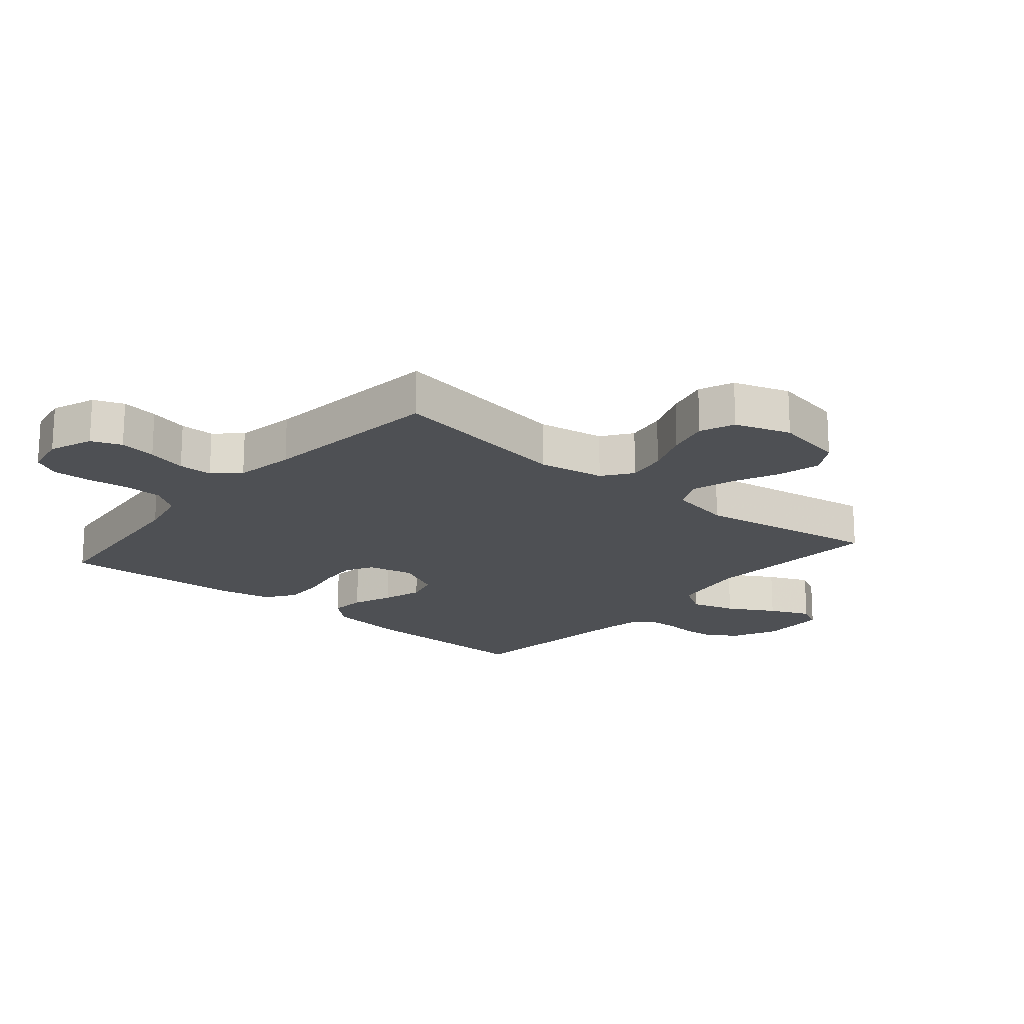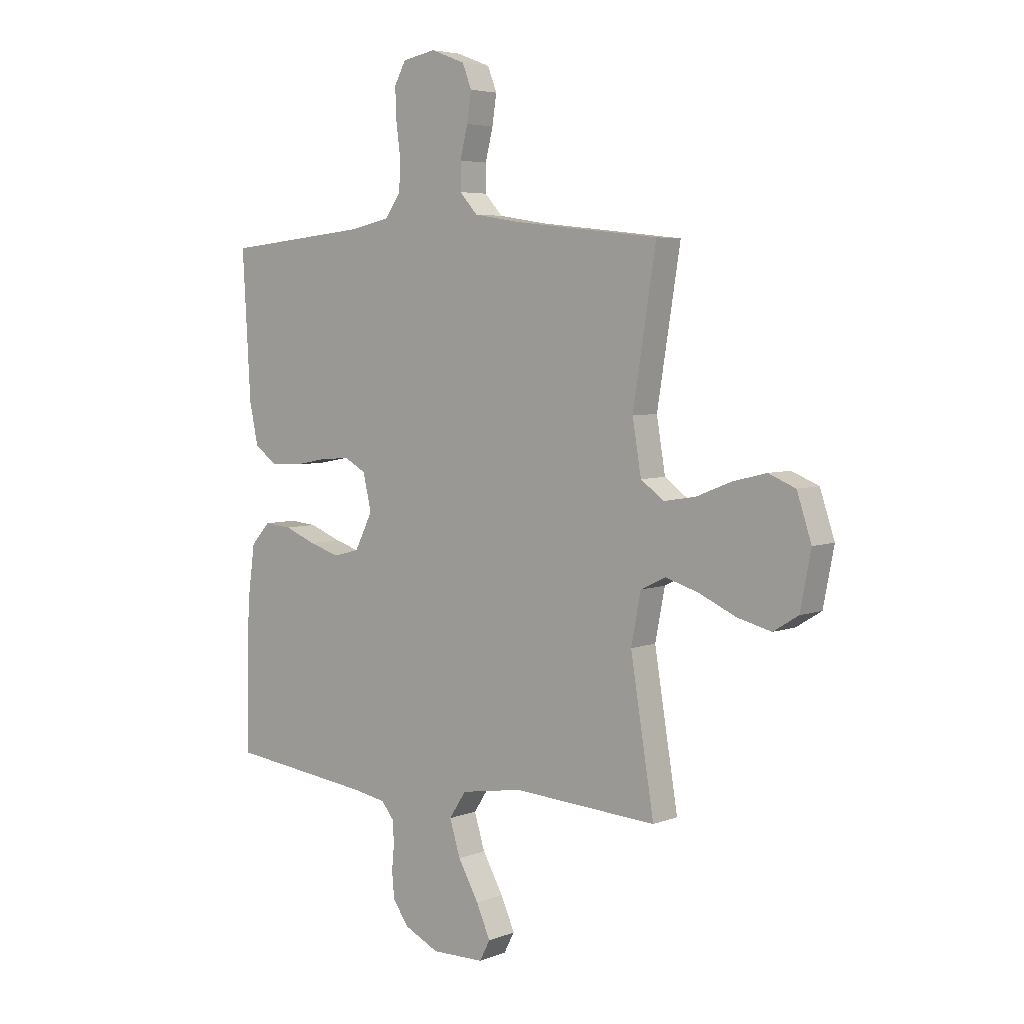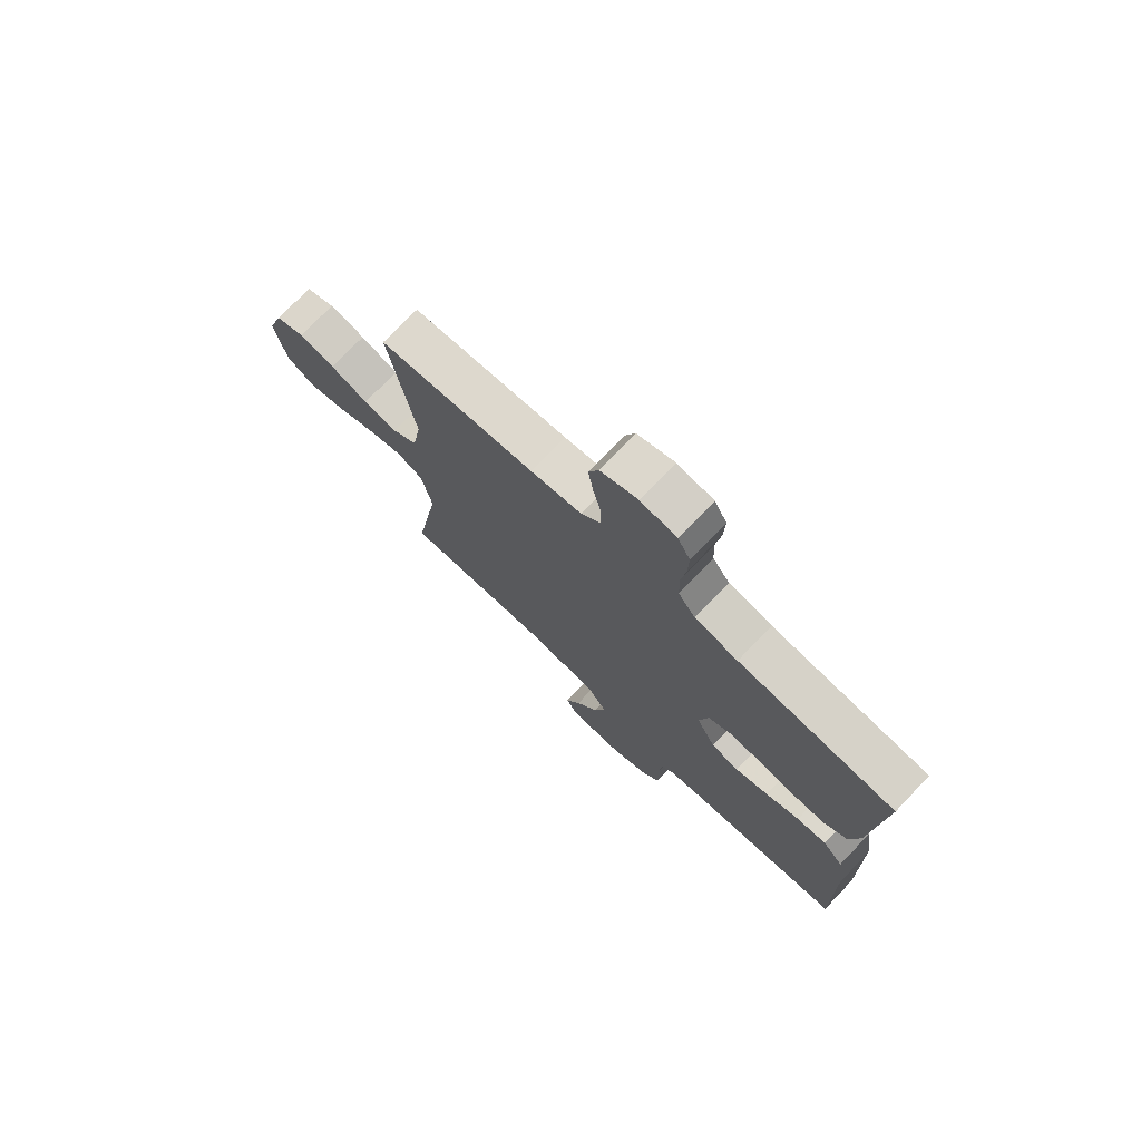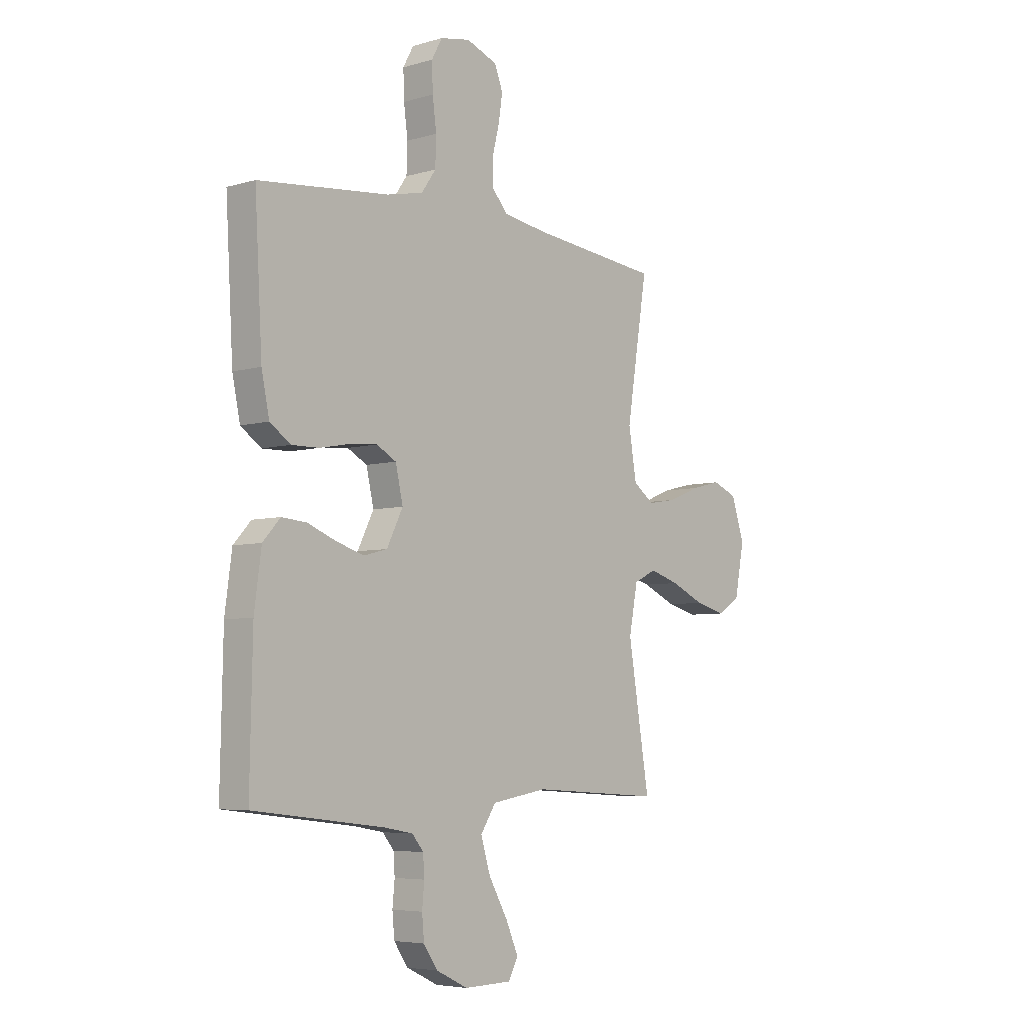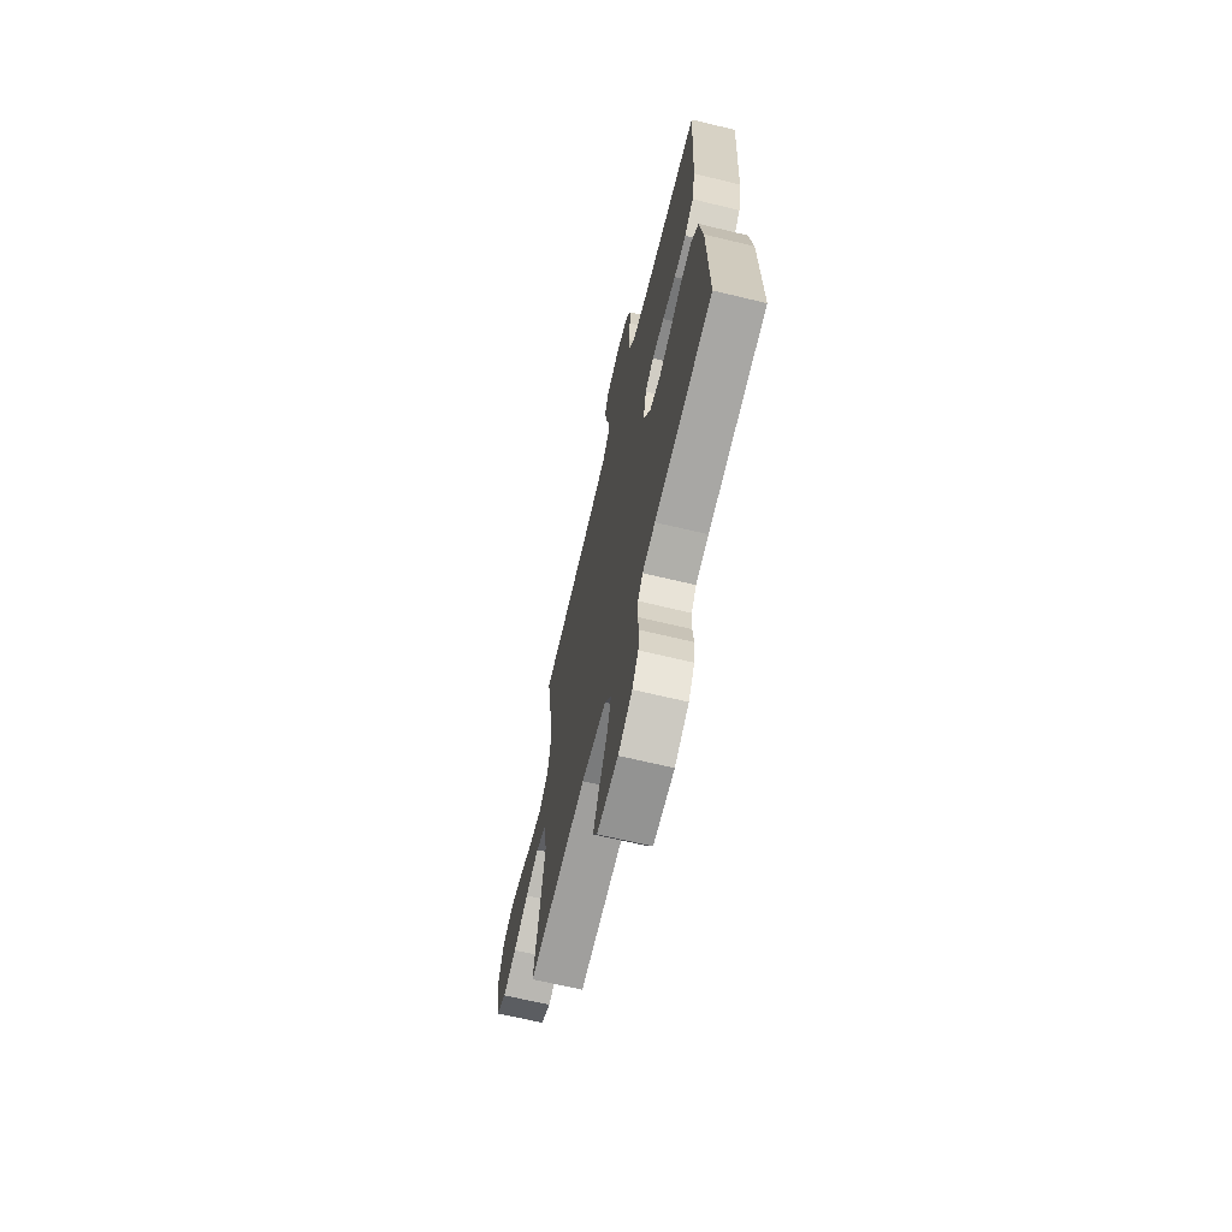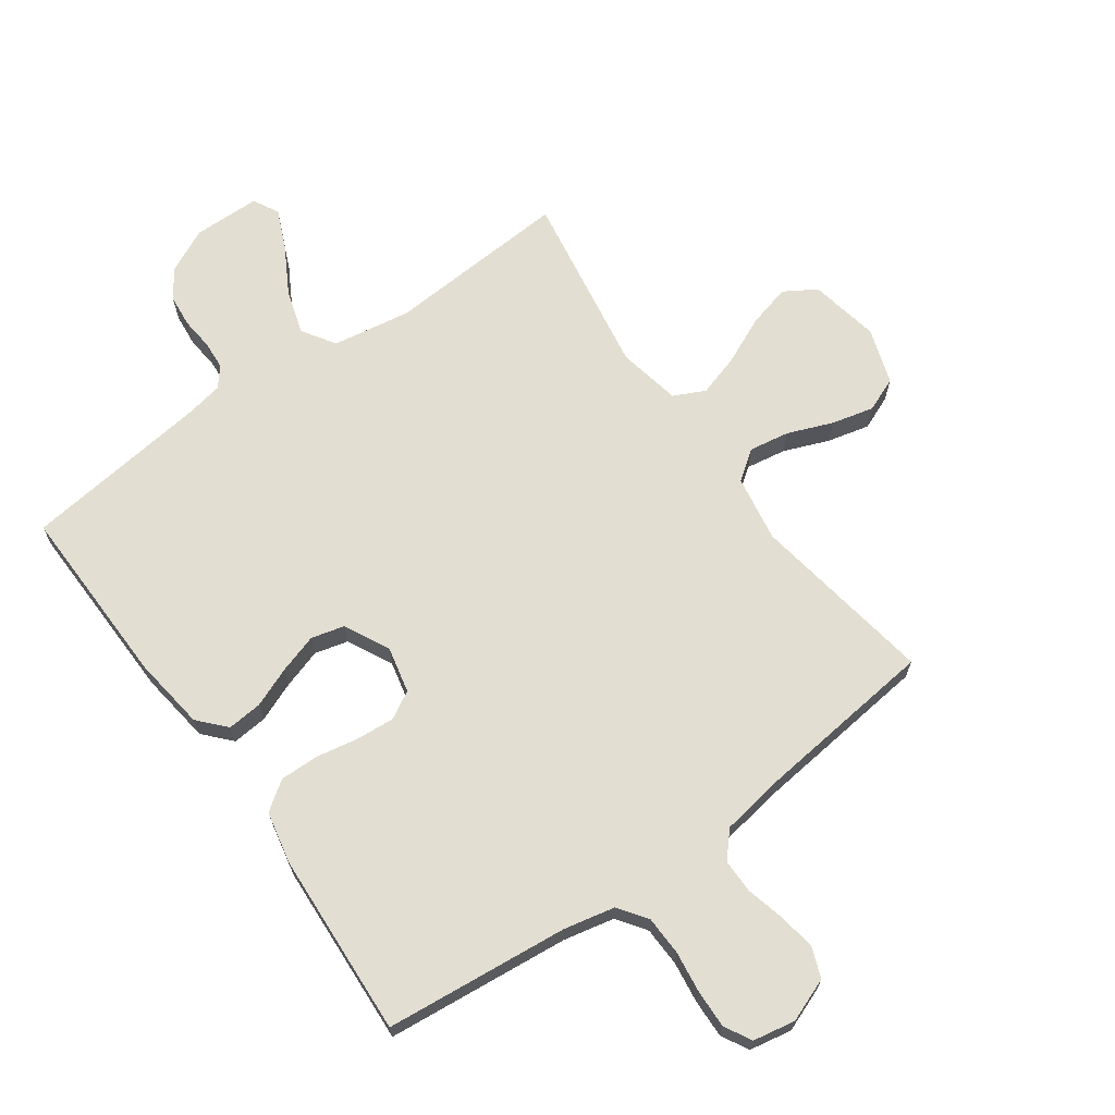
<metadata>
{"format":"obj","ext":"obj","renderer":"f3d","projection":"perspective","resolution":1024,"background":"white","views":[{"elev":-18.7,"azim":49.8,"up":"+Y"},{"elev":5.0,"azim":39.7,"up":"+Z"},{"elev":74.7,"azim":-136.3,"up":"+Z"},{"elev":-5.5,"azim":-48.3,"up":"+Z"},{"elev":-67.7,"azim":-103.5,"up":"+Z"},{"elev":67.7,"azim":-35.6,"up":"+Y"}]}
</metadata>
<code>
v 0.5 0.07 0.5
v 0.452 0.07 0.2
v 0.47 0.07 0.092
v 0.518 0.07 0.057
v 0.584 0.07 0.068
v 0.657 0.07 0.097
v 0.726 0.07 0.114
v 0.782 0.07 0.091
v 0.812 0.07 0
v 0.79 0.07 -0.114
v 0.738 0.07 -0.146
v 0.668 0.07 -0.128
v 0.591 0.07 -0.093
v 0.522 0.07 -0.072
v 0.471 0.07 -0.097
v 0.451 0.07 -0.2
v 0.5 0.07 -0.5
v 0.2 0.07 -0.481
v 0.072 0.07 -0.502
v 0.037 0.07 -0.556
v 0.059 0.07 -0.628
v 0.102 0.07 -0.704
v 0.131 0.07 -0.77
v 0.109 0.07 -0.812
v 0 0.07 -0.814
v -0.073 0.07 -0.779
v -0.105 0.07 -0.732
v -0.11 0.07 -0.679
v -0.105 0.07 -0.626
v -0.108 0.07 -0.58
v -0.134 0.07 -0.548
v -0.2 0.07 -0.536
v -0.5 0.07 -0.5
v -0.494 0.07 -0.2
v -0.478 0.07 -0.081
v -0.438 0.07 -0.037
v -0.381 0.07 -0.042
v -0.316 0.07 -0.068
v -0.252 0.07 -0.088
v -0.198 0.07 -0.074
v -0.161 0.07 0
v -0.178 0.07 0.075
v -0.223 0.07 0.1
v -0.286 0.07 0.095
v -0.355 0.07 0.082
v -0.418 0.07 0.081
v -0.465 0.07 0.114
v -0.483 0.07 0.2
v -0.5 0.07 0.5
v -0.2 0.07 0.53
v -0.117 0.07 0.548
v -0.084 0.07 0.595
v -0.082 0.07 0.659
v -0.091 0.07 0.727
v -0.093 0.07 0.789
v -0.069 0.07 0.833
v 0 0.07 0.846
v 0.071 0.07 0.819
v 0.09 0.07 0.77
v 0.081 0.07 0.71
v 0.065 0.07 0.646
v 0.065 0.07 0.59
v 0.102 0.07 0.549
v 0.2 0.07 0.533
v 0.5 0 0.5
v 0.452 0 0.2
v 0.47 0 0.092
v 0.518 0 0.057
v 0.584 0 0.068
v 0.657 0 0.097
v 0.726 0 0.114
v 0.782 0 0.091
v 0.812 0 0
v 0.79 0 -0.114
v 0.738 0 -0.146
v 0.668 0 -0.128
v 0.591 0 -0.093
v 0.522 0 -0.072
v 0.471 0 -0.097
v 0.451 0 -0.2
v 0.5 0 -0.5
v 0.2 0 -0.481
v 0.072 0 -0.502
v 0.037 0 -0.556
v 0.059 0 -0.628
v 0.102 0 -0.704
v 0.131 0 -0.77
v 0.109 0 -0.812
v 0 0 -0.814
v -0.073 0 -0.779
v -0.105 0 -0.732
v -0.11 0 -0.679
v -0.105 0 -0.626
v -0.108 0 -0.58
v -0.134 0 -0.548
v -0.2 0 -0.536
v -0.5 0 -0.5
v -0.494 0 -0.2
v -0.478 0 -0.081
v -0.438 0 -0.037
v -0.381 0 -0.042
v -0.316 0 -0.068
v -0.252 0 -0.088
v -0.198 0 -0.074
v -0.161 0 0
v -0.178 0 0.075
v -0.223 0 0.1
v -0.286 0 0.095
v -0.355 0 0.082
v -0.418 0 0.081
v -0.465 0 0.114
v -0.483 0 0.2
v -0.5 0 0.5
v -0.2 0 0.53
v -0.117 0 0.548
v -0.084 0 0.595
v -0.082 0 0.659
v -0.091 0 0.727
v -0.093 0 0.789
v -0.069 0 0.833
v 0 0 0.846
v 0.071 0 0.819
v 0.09 0 0.77
v 0.081 0 0.71
v 0.065 0 0.646
v 0.065 0 0.59
v 0.102 0 0.549
v 0.2 0 0.533
f 59 60 61
f 58 59 61
f 57 58 61
f 56 57 61
f 55 56 61
f 54 55 61
f 53 54 61
f 52 53 61 62
f 51 52 62 63
f 48 49 50
f 47 48 50
f 46 47 50
f 45 46 50
f 44 45 50
f 51 63 64
f 50 51 64
f 44 50 64
f 43 44 64
f 36 37 38
f 35 36 38
f 34 35 38
f 33 34 38
f 32 33 38
f 31 32 38 39
f 30 31 39 40
f 27 28 29
f 26 27 29
f 25 26 29
f 24 25 29
f 23 24 29
f 22 23 29
f 21 22 29
f 20 21 29 30
f 30 40 41
f 20 30 41
f 19 20 41
f 16 17 18
f 19 41 42
f 18 19 42
f 16 18 42
f 15 16 42
f 11 12 13
f 10 11 13
f 9 10 13
f 8 9 13
f 7 8 13
f 6 7 13
f 5 6 13
f 4 5 13 14
f 64 1 2
f 43 64 2
f 42 43 2
f 14 15 42
f 4 14 42
f 3 4 42
f 2 3 42
f 125 124 123
f 125 123 122
f 125 122 121
f 125 121 120
f 125 120 119
f 125 119 118
f 125 118 117
f 126 125 117 116
f 127 126 116 115
f 114 113 112
f 114 112 111
f 114 111 110
f 114 110 109
f 114 109 108
f 128 127 115
f 128 115 114
f 128 114 108
f 128 108 107
f 102 101 100
f 102 100 99
f 102 99 98
f 102 98 97
f 102 97 96
f 103 102 96 95
f 104 103 95 94
f 93 92 91
f 93 91 90
f 93 90 89
f 93 89 88
f 93 88 87
f 93 87 86
f 93 86 85
f 94 93 85 84
f 105 104 94
f 105 94 84
f 105 84 83
f 82 81 80
f 106 105 83
f 106 83 82
f 106 82 80
f 106 80 79
f 77 76 75
f 77 75 74
f 77 74 73
f 77 73 72
f 77 72 71
f 77 71 70
f 77 70 69
f 78 77 69 68
f 66 65 128
f 66 128 107
f 66 107 106
f 106 79 78
f 106 78 68
f 106 68 67
f 106 67 66
f 1 65 66 2
f 2 66 67 3
f 3 67 68 4
f 4 68 69 5
f 5 69 70 6
f 6 70 71 7
f 7 71 72 8
f 8 72 73 9
f 9 73 74 10
f 10 74 75 11
f 11 75 76 12
f 12 76 77 13
f 13 77 78 14
f 14 78 79 15
f 15 79 80 16
f 16 80 81 17
f 17 81 82 18
f 18 82 83 19
f 19 83 84 20
f 20 84 85 21
f 21 85 86 22
f 22 86 87 23
f 23 87 88 24
f 24 88 89 25
f 25 89 90 26
f 26 90 91 27
f 27 91 92 28
f 28 92 93 29
f 29 93 94 30
f 30 94 95 31
f 31 95 96 32
f 32 96 97 33
f 33 97 98 34
f 34 98 99 35
f 35 99 100 36
f 36 100 101 37
f 37 101 102 38
f 38 102 103 39
f 39 103 104 40
f 40 104 105 41
f 41 105 106 42
f 42 106 107 43
f 43 107 108 44
f 44 108 109 45
f 45 109 110 46
f 46 110 111 47
f 47 111 112 48
f 48 112 113 49
f 49 113 114 50
f 50 114 115 51
f 51 115 116 52
f 52 116 117 53
f 53 117 118 54
f 54 118 119 55
f 55 119 120 56
f 56 120 121 57
f 57 121 122 58
f 58 122 123 59
f 59 123 124 60
f 60 124 125 61
f 61 125 126 62
f 62 126 127 63
f 63 127 128 64
f 64 128 65 1

</code>
